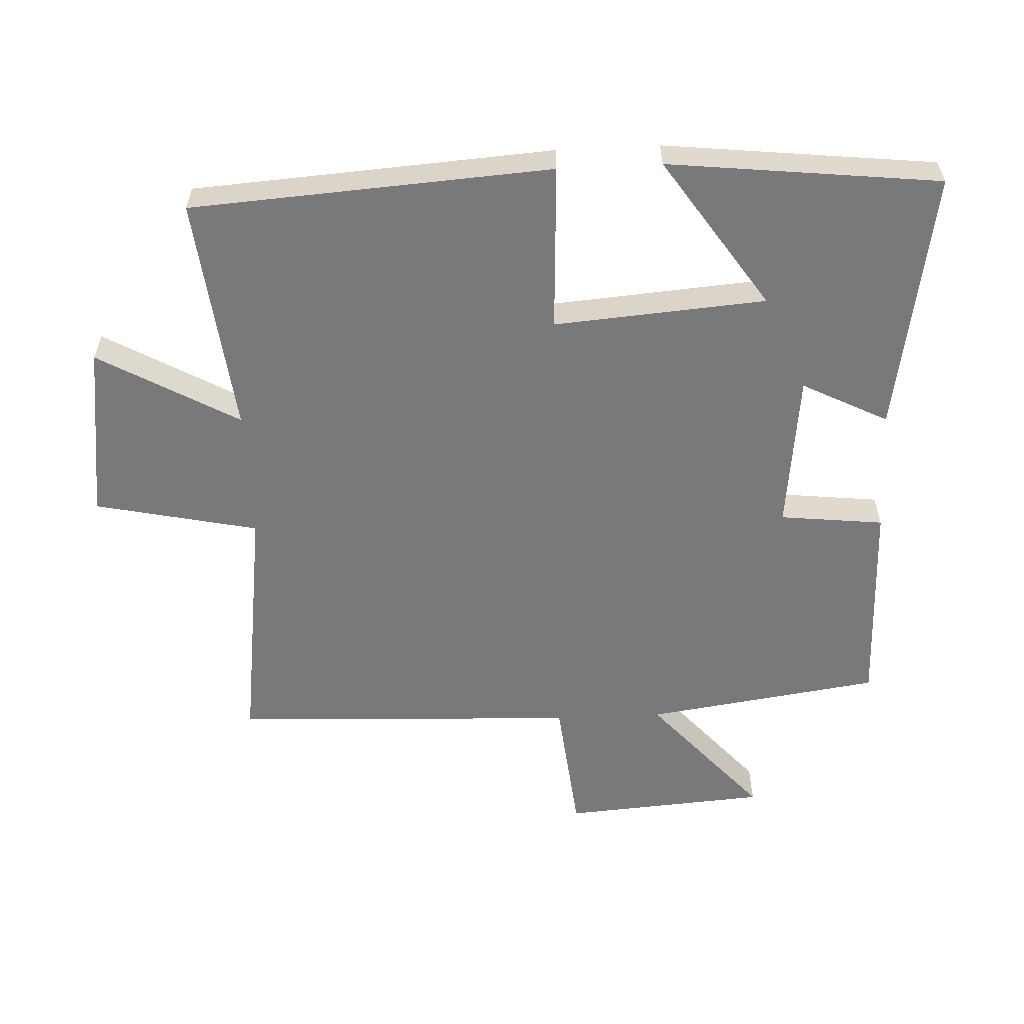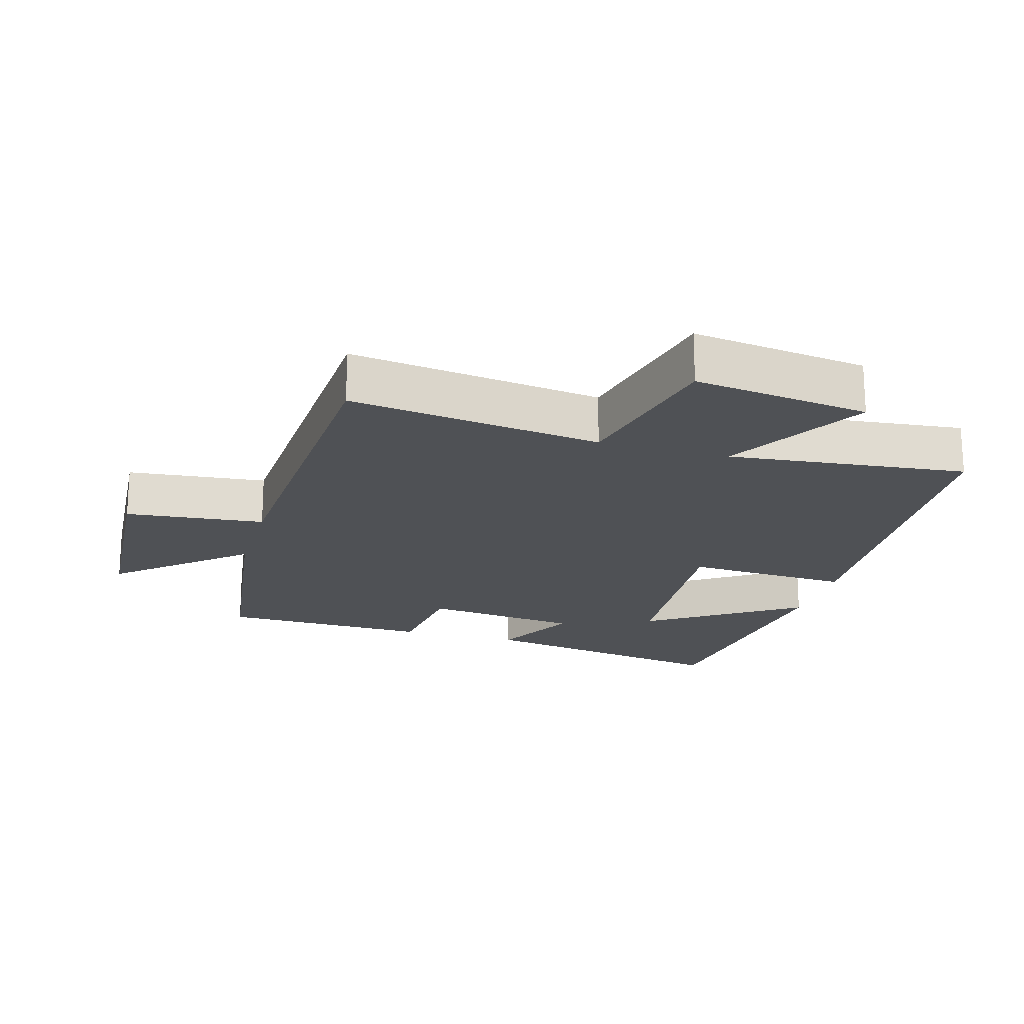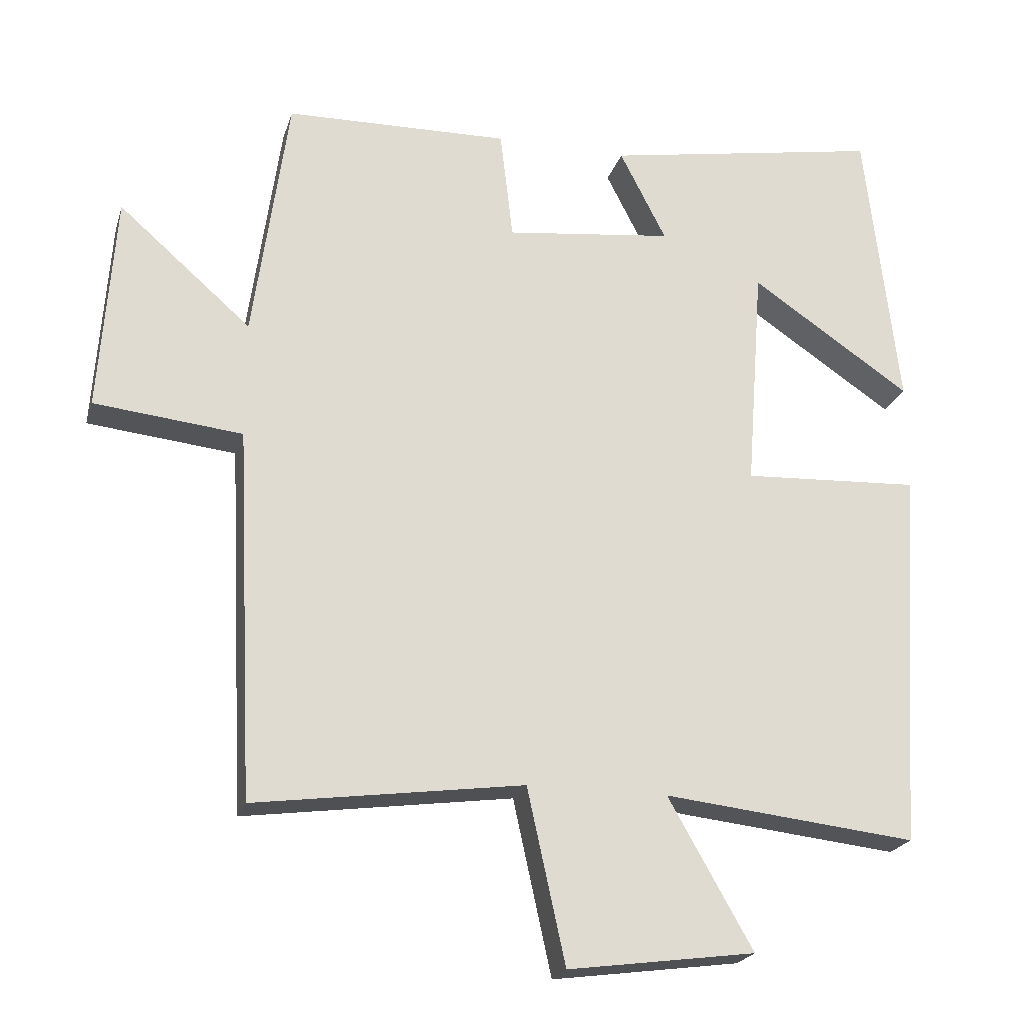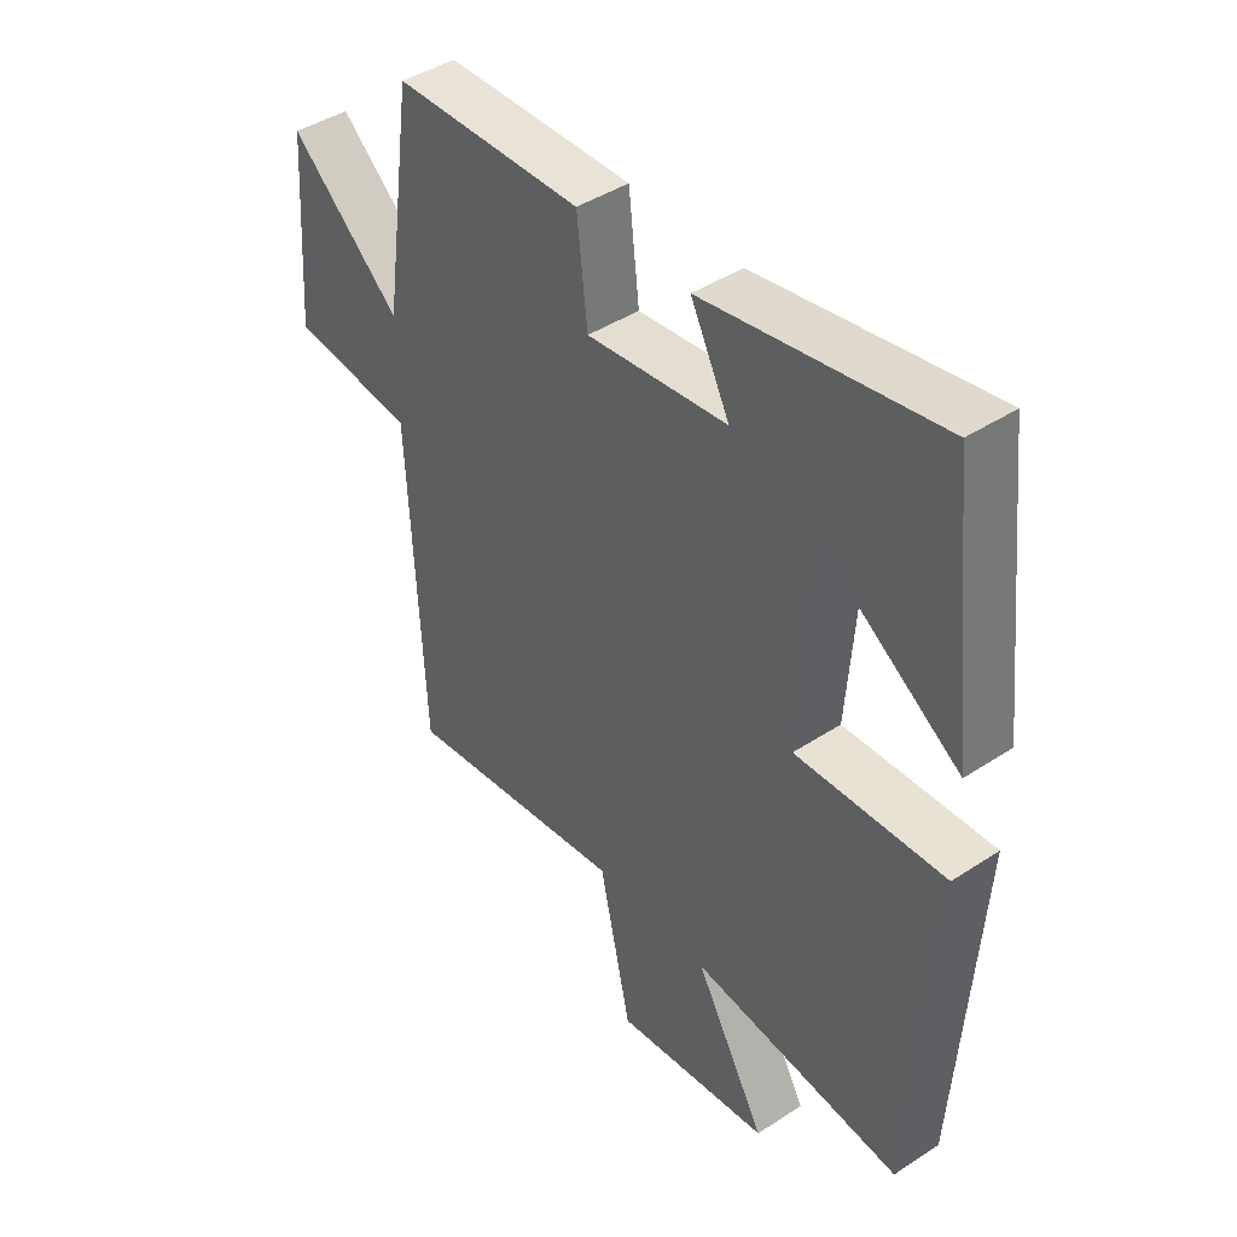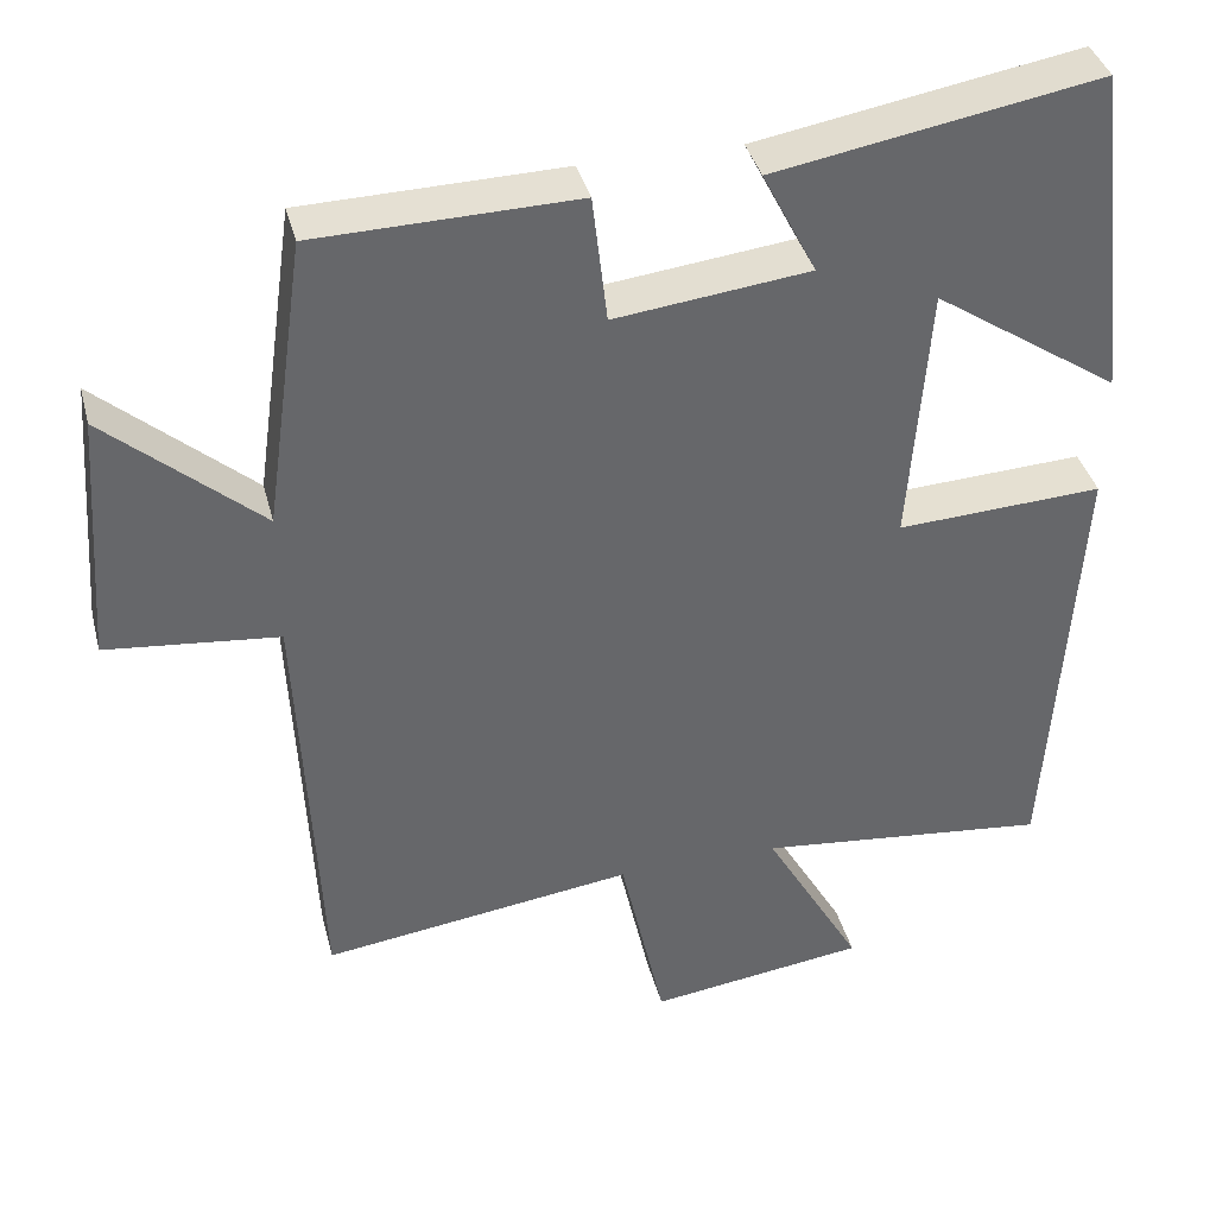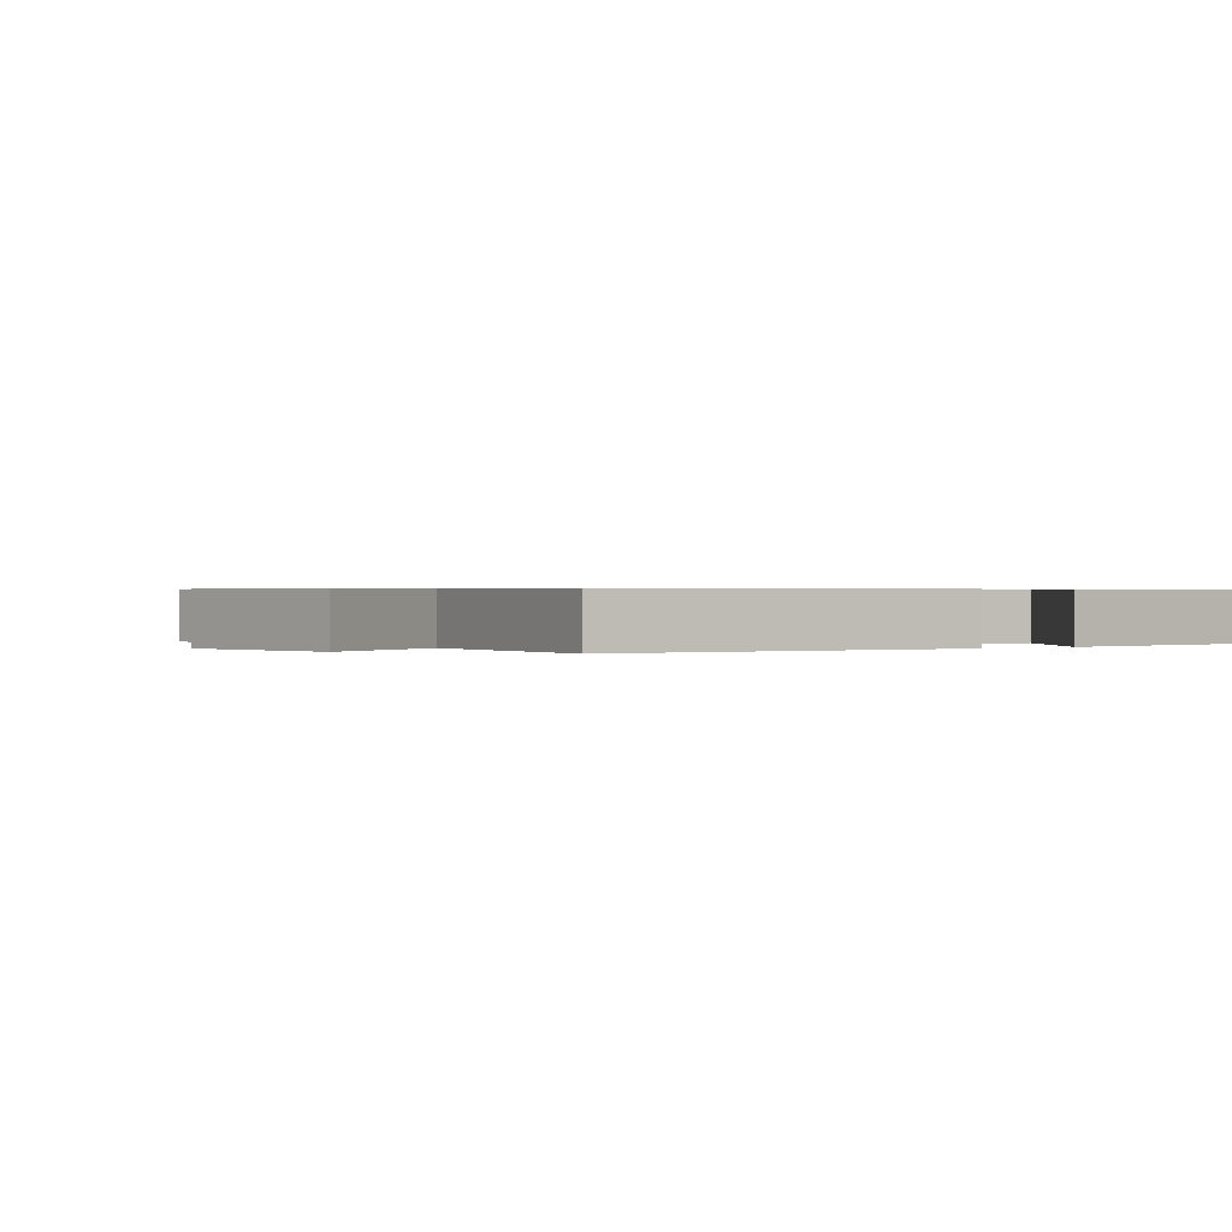
<metadata>
{"format":"obj","ext":"obj","renderer":"f3d","projection":"perspective","resolution":1024,"background":"white","views":[{"elev":-57.9,"azim":-87.2,"up":"+Y"},{"elev":-19.8,"azim":163.9,"up":"+Y"},{"elev":-22.0,"azim":164.8,"up":"+Z"},{"elev":43.1,"azim":-127.9,"up":"+Z"},{"elev":38.3,"azim":165.8,"up":"+Z"},{"elev":0.4,"azim":-125.5,"up":"+Y"}]}
</metadata>
<code>
v -0.465 0.07 -0.539
v -0.5 0.07 0.005
v -0.248 0.07 -0.008
v -0.272 0.07 0.312
v -0.5 0.07 0.159
v -0.453 0.07 0.569
v -0.058 0.07 0.5
v -0.124 0.07 0.371
v 0.114 0.07 0.343
v 0.132 0.07 0.5
v 0.45 0.07 0.493
v 0.5 0.07 0.138
v 0.688 0.07 0.302
v 0.71 0.07 -0.006
v 0.5 0.07 -0.028
v 0.475 0.07 -0.552
v 0.094 0.07 -0.5
v 0.04 0.07 -0.747
v -0.226 0.07 -0.711
v -0.106 0.07 -0.5
v -0.465 0 -0.539
v -0.5 0 0.005
v -0.248 0 -0.008
v -0.272 0 0.312
v -0.5 0 0.159
v -0.453 0 0.569
v -0.058 0 0.5
v -0.124 0 0.371
v 0.114 0 0.343
v 0.132 0 0.5
v 0.45 0 0.493
v 0.5 0 0.138
v 0.688 0 0.302
v 0.71 0 -0.006
v 0.5 0 -0.028
v 0.475 0 -0.552
v 0.094 0 -0.5
v 0.04 0 -0.747
v -0.226 0 -0.711
v -0.106 0 -0.5
f 17 18 19 20
f 15 16 17
f 15 17 20
f 12 13 14 15
f 9 10 11 12
f 8 9 12 15
f 6 7 8
f 4 5 6
f 4 6 8 15
f 20 1 2 3
f 3 4 15 20
f 40 39 38 37
f 37 36 35
f 40 37 35
f 35 34 33 32
f 32 31 30 29
f 35 32 29 28
f 28 27 26
f 26 25 24
f 35 28 26 24
f 23 22 21 40
f 40 35 24 23
f 1 21 22 2
f 2 22 23 3
f 3 23 24 4
f 4 24 25 5
f 5 25 26 6
f 6 26 27 7
f 7 27 28 8
f 8 28 29 9
f 9 29 30 10
f 10 30 31 11
f 11 31 32 12
f 12 32 33 13
f 13 33 34 14
f 14 34 35 15
f 15 35 36 16
f 16 36 37 17
f 17 37 38 18
f 18 38 39 19
f 19 39 40 20
f 20 40 21 1

</code>
